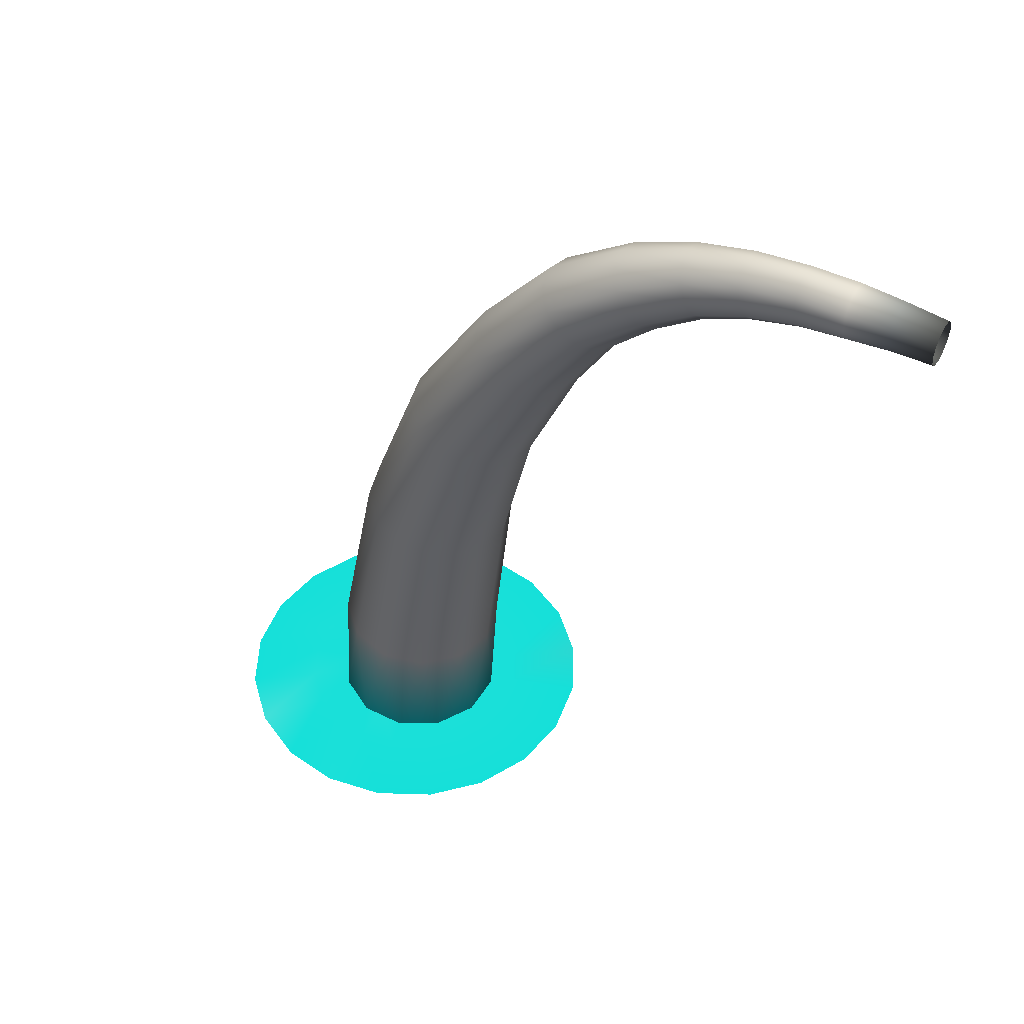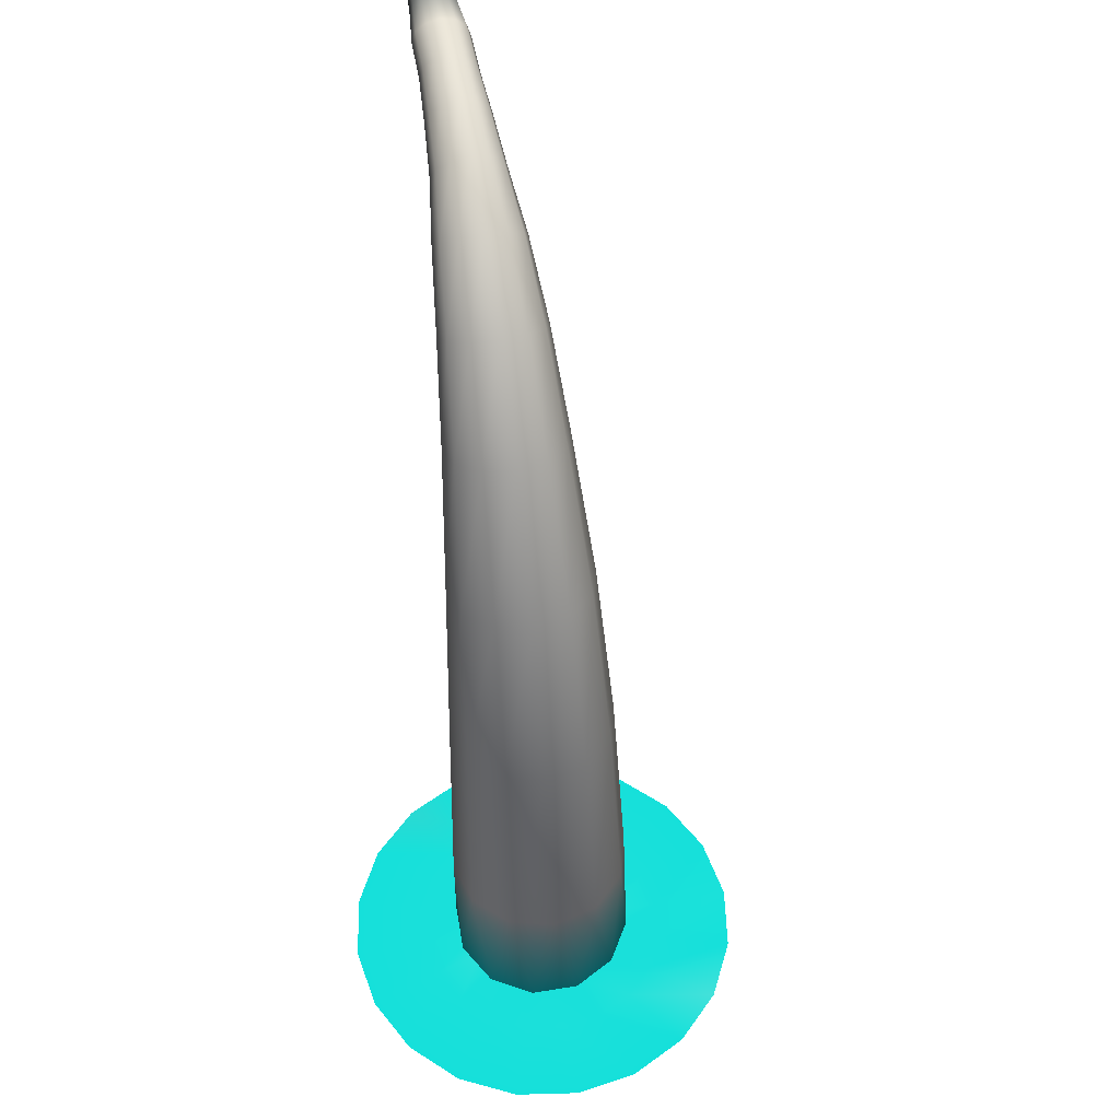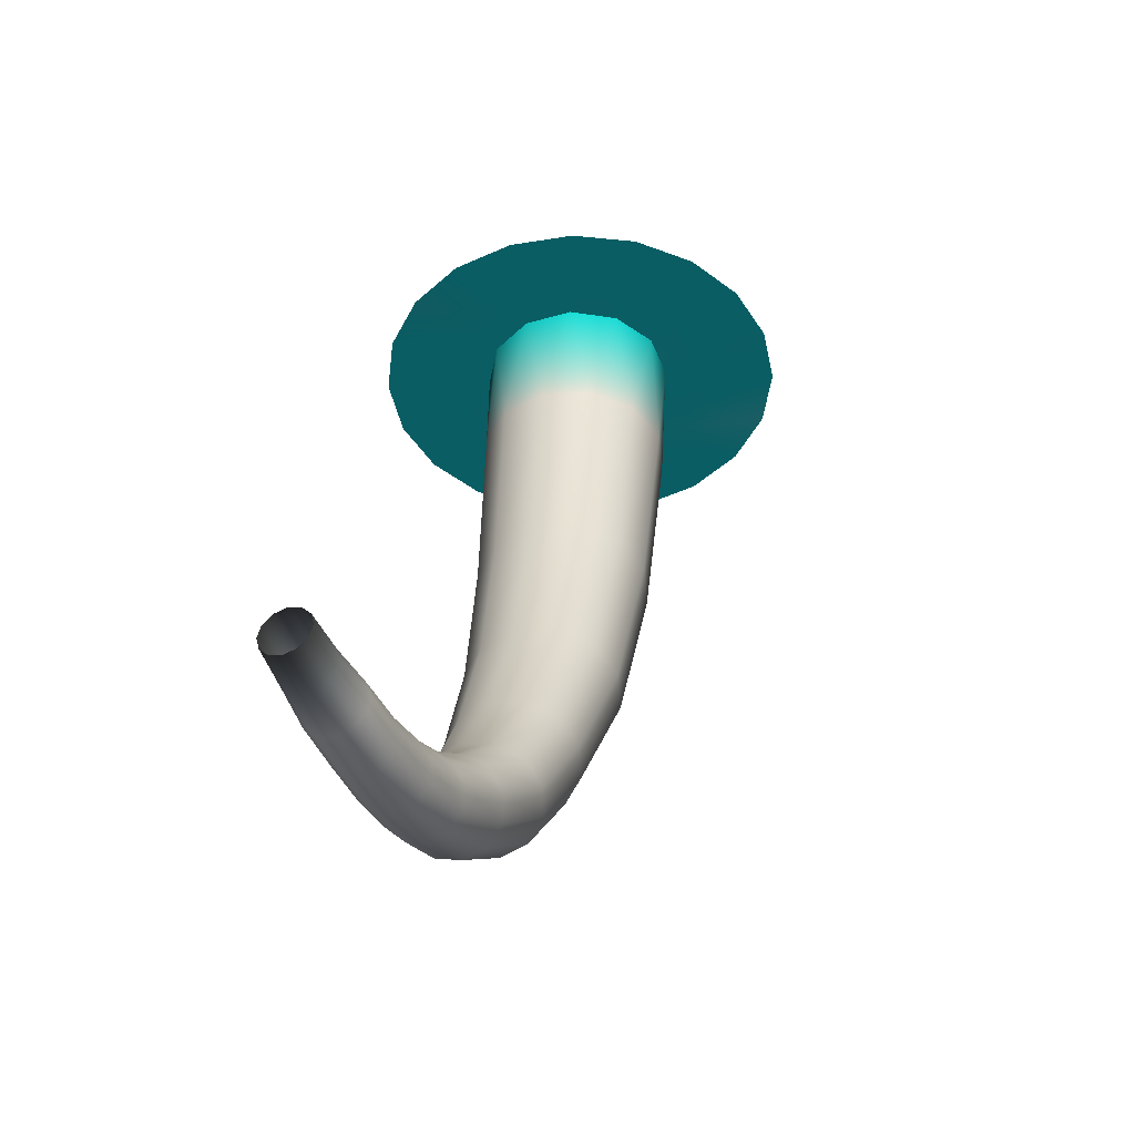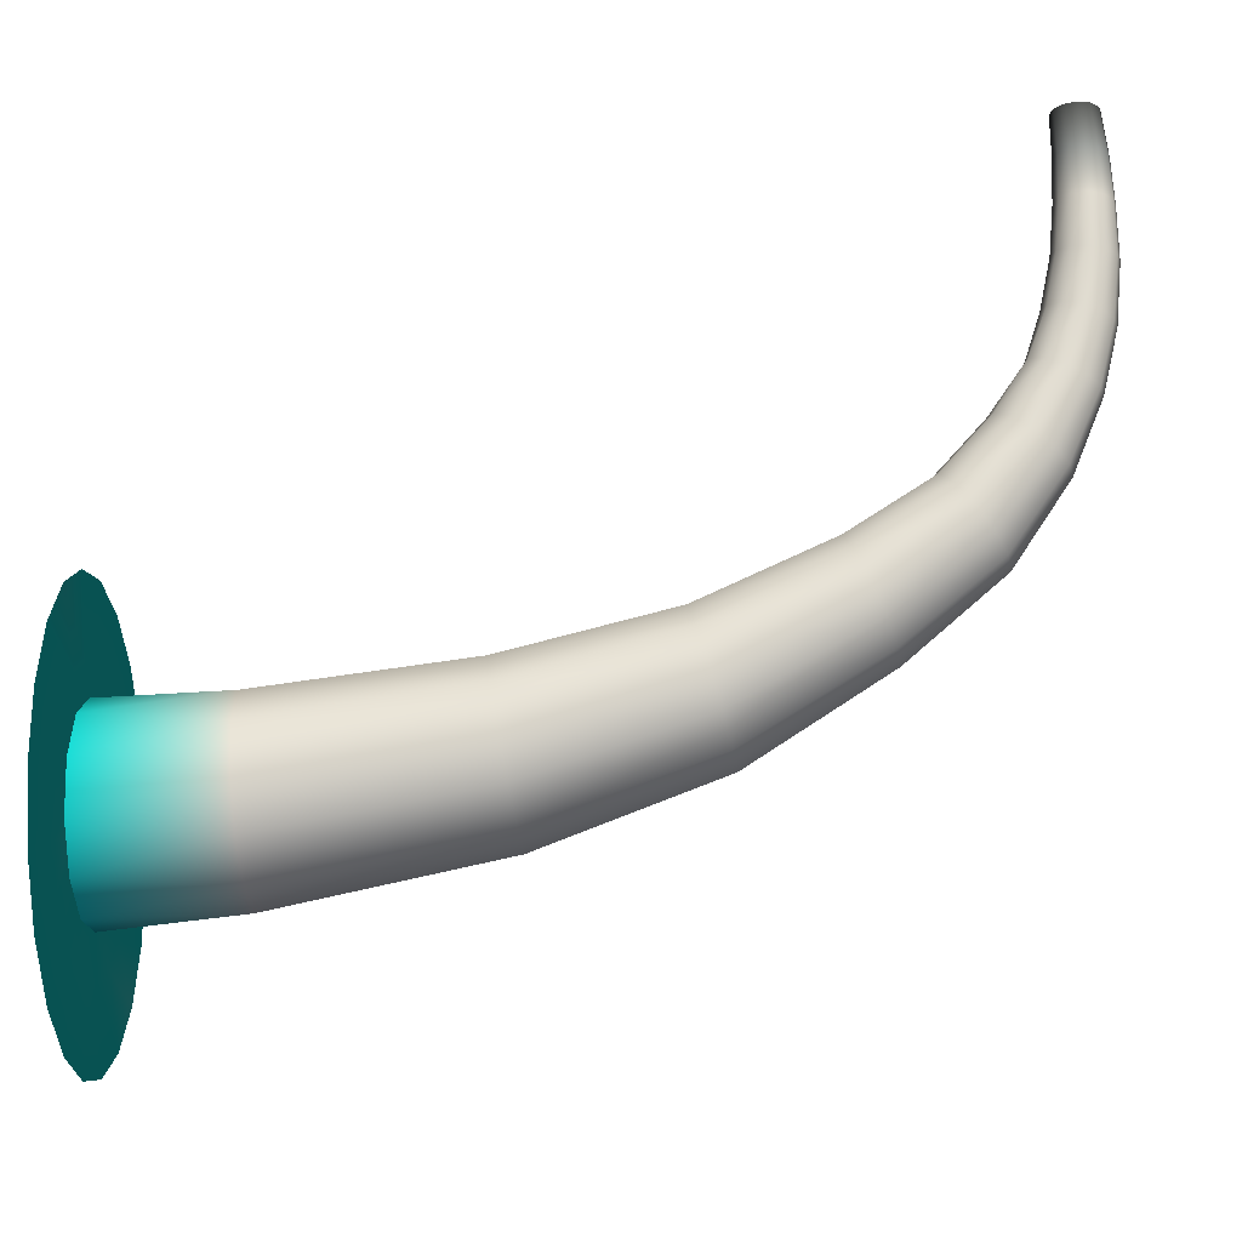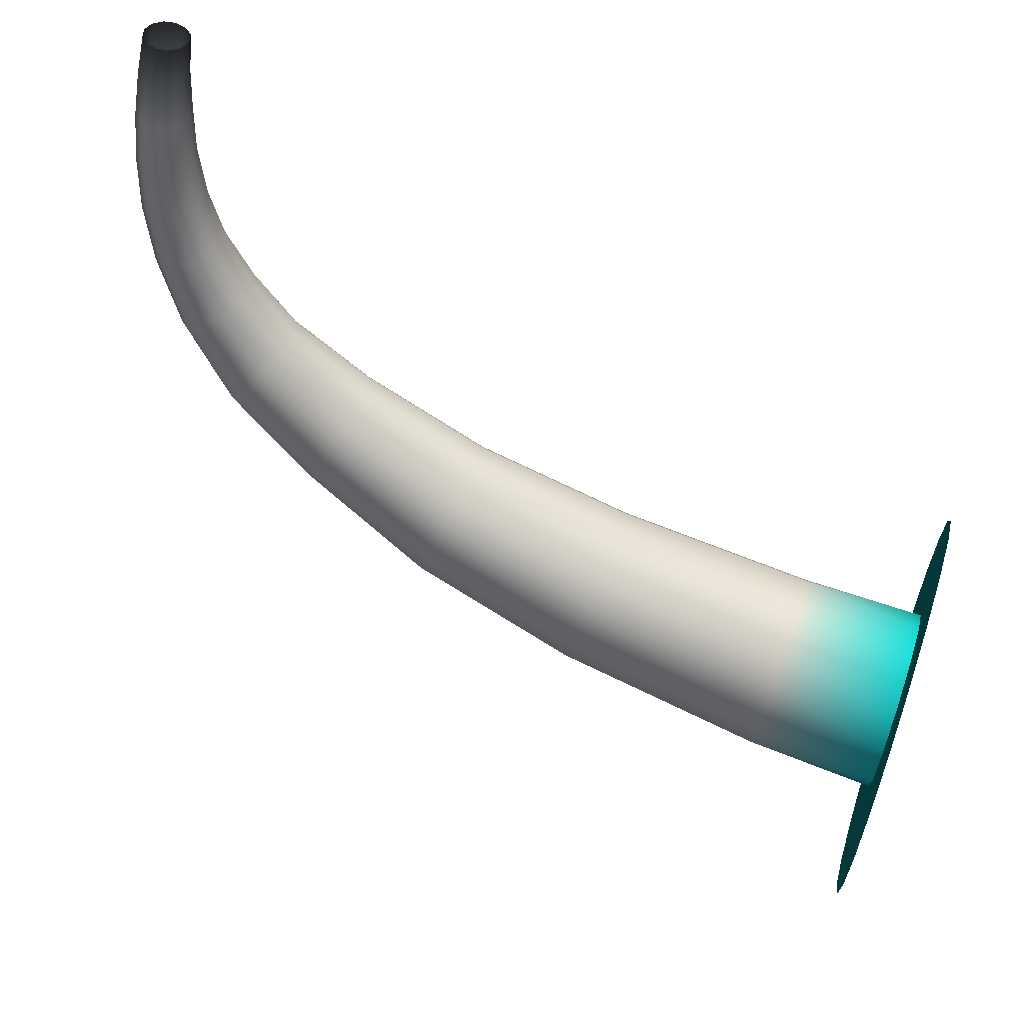
<metadata>
{"format":"obj","ext":"obj","renderer":"f3d","projection":"perspective","resolution":1024,"background":"white","views":[{"elev":47.1,"azim":-40.5,"up":"+Y"},{"elev":52.6,"azim":-170.2,"up":"+Y"},{"elev":48.2,"azim":-179.7,"up":"+Z"},{"elev":-37.2,"azim":93.2,"up":"+Z"},{"elev":66.4,"azim":-71.7,"up":"+Z"}]}
</metadata>
<code>
v 224.1 746.6 683.6 0.4118 0.4275 0.4392
v 212.6 739.4 655.1 0.7098 0.7373 0.7608
v 196.9 731.2 627.1 1 1 1
v 174.8 724.8 598.3 1 1 1
v 150.6 719.7 567.9 1 1 1
v 126.1 715.1 535.1 1 1 1
v 99.76 704.4 492.7 1 1 1
v 77.36 677.9 433.9 1 1 1
v 64.51 618.1 367.4 1 1 1
v 62.48 521.6 297 1 1 1
v 78.37 393.6 251.2 1 1 1
v 103.1 234.1 237.1 1 1 1
v 222 738.4 684.3 0.4118 0.4275 0.4392
v 206.5 732.8 657.5 0.7098 0.7373 0.7608
v 187 728.6 631 1 1 1
v 164.6 727.7 601.7 1 1 1
v 141.6 728.3 568.9 1 1 1
v 120.7 727.4 531 1 1 1
v 100.5 717.1 481.9 1 1 1
v 86.83 686 418.3 1 1 1
v 83.85 620.4 354.4 1 1 1
v 90.27 519.7 294.1 1 1 1
v 107.4 390 264.2 1 1 1
v 123.5 232.4 265.7 1 1 1
v 216.3 732.4 686.3 0.4118 0.4275 0.4392
v 198.1 730.4 660.7 0.7098 0.7373 0.7608
v 177 731.2 634.5 1 1 1
v 156.9 735.6 603.6 1 1 1
v 137.5 739.9 567.2 1 1 1
v 122.1 739.7 524.4 1 1 1
v 109.5 726.4 470.8 1 1 1
v 103.7 688.9 407.6 1 1 1
v 107 618.1 351.6 1 1 1
v 115.5 514.5 304.8 1 1 1
v 125.7 385.1 289.8 1 1 1
v 126.8 230.6 300.8 1 1 1
v 208.7 730.3 689.1 0.4118 0.4275 0.4392
v 189.7 732.8 663.8 0.7098 0.7373 0.7608
v 169.5 738.4 636.8 1 1 1
v 153.7 746.4 603.4 1 1 1
v 139.5 751.6 563.3 1 1 1
v 129.9 748.8 516.9 1 1 1
v 124.2 729.8 462.5 1 1 1
v 123.5 686 404.7 1 1 1
v 127.9 611.7 359.9 1 1 1
v 131.3 507.3 326.5 1 1 1
v 128.6 380.2 321.1 1 1 1
v 112.2 229.4 332.8 1 1 1
v 201.1 732.4 692 0.4118 0.4275 0.4392
v 183.5 739.4 666 0.7098 0.7373 0.7608
v 166.7 748.2 637.3 1 1 1
v 156 757.2 601.2 1 1 1
v 147 760.2 558.1 1 1 1
v 142.4 752 511.2 1 1 1
v 140.8 726.4 459.2 1 1 1
v 140.8 677.9 410.2 1 1 1
v 140.8 603.1 377 1 1 1
v 133.5 500.2 353.2 1 1 1
v 115.2 376.6 349.9 1 1 1
v 83.44 228.9 353.3 1 1 1
v 195.5 738.4 694.1 0.4118 0.4275 0.4392
v 181.1 748.3 666.6 0.7098 0.7373 0.7608
v 169.1 758.1 635.7 1 1 1
v 163 765.1 597.5 1 1 1
v 158 763.3 553.1 1 1 1
v 155.4 748.8 507.4 1 1 1
v 154.8 717.1 461.7 1 1 1
v 151.1 666.9 422.8 1 1 1
v 142.2 594.5 398.4 1 1 1
v 121.5 494.9 377.8 1 1 1
v 89.06 375.3 368.3 1 1 1
v 48.37 229.4 356.6 1 1 1
v 193.5 746.6 695 0.4157 0.4314 0.4431
v 183.3 757.3 665.6 0.7098 0.7373 0.7608
v 176.3 765.3 632.6 1 1 1
v 173 768 593.4 1 1 1
v 169.5 760.2 549.7 1 1 1
v 166.3 739.7 507.9 1 1 1
v 162.4 704.4 469.4 1 1 1
v 151.6 655.9 439 1 1 1
v 131.9 588.2 418.3 1 1 1
v 98.56 493 393.8 1 1 1
v 57.26 376.6 371.5 1 1 1
v 16.32 230.6 342 1 1 1
v 195.6 754.7 694.3 0.4118 0.4275 0.4392
v 189.4 763.9 663.2 0.7098 0.7373 0.7608
v 186.2 767.9 628.7 1 1 1
v 183.2 765.1 590 1 1 1
v 178.6 751.6 548.7 1 1 1
v 171.7 727.4 512 1 1 1
v 161.7 692.3 480.4 1 1 1
v 142.1 647.9 454.5 1 1 1
v 112.6 585.9 431.4 1 1 1
v 70.77 494.9 396.8 1 1 1
v 28.29 380.2 358.6 1 1 1
v -4.14 232.4 313.3 1 1 1
v 201.2 760.7 692.3 0.4118 0.4275 0.4392
v 197.8 766.3 660 0.7098 0.7373 0.7608
v 196.2 765.3 625.2 1 1 1
v 190.9 757.2 588.1 1 1 1
v 182.7 739.9 550.4 1 1 1
v 170.3 715.1 518.7 1 1 1
v 152.8 683 491.4 1 1 1
v 125.2 644.9 465.2 1 1 1
v 89.39 588.2 434.2 1 1 1
v 45.57 500.2 386 1 1 1
v 9.898 385.1 332.9 1 1 1
v -7.432 234.1 278.3 1 1 1
v 208.8 762.9 689.5 0.4118 0.4275 0.4392
v 206.3 763.9 656.9 0.7098 0.7373 0.7608
v 203.6 758.1 622.9 1 1 1
v 194.1 746.4 588.3 1 1 1
v 180.7 728.3 554.3 1 1 1
v 162.4 706 526.1 1 1 1
v 138 679.6 499.7 1 1 1
v 105.4 647.9 468.2 1 1 1
v 68.54 594.5 425.9 1 1 1
v 29.74 507.3 364.3 1 1 1
v 7.043 390 301.6 1 1 1
v 7.222 235.4 246.3 1 1 1
v 216.4 760.7 686.6 0.4118 0.4275 0.4392
v 212.4 757.3 654.7 0.7098 0.7373 0.7608
v 206.5 748.2 622.4 1 1 1
v 191.9 735.6 590.6 1 1 1
v 173.2 719.7 559.5 1 1 1
v 150.2 704.8 532.3 1 1 1
v 121.5 683 503 1 1 1
v 88.1 655.9 462.7 1 1 1
v 55.66 603.1 408.7 1 1 1
v 27.54 514.5 337.6 1 1 1
v 20.46 393.6 272.8 1 1 1
v 35.93 235.8 225.8 1 1 1
v 222 754.7 684.5 0.4196 0.4353 0.4471
v 214.8 748.3 654.1 0.7098 0.7373 0.7608
v 204 738.4 624 1 1 1
v 184.8 727.7 594.2 1 1 1
v 162.2 716.6 564.5 1 1 1
v 136.9 706 535.6 1 1 1
v 107.5 692.3 500.6 1 1 1
v 77.81 666.9 450.1 1 1 1
v 54.18 611.7 387.3 1 1 1
v 39.52 519.7 313 1 1 1
v 46.57 394.9 254.4 1 1 1
v 71.01 235.4 222.5 1 1 1
v 127 137.5 278.5 0.1098 0.9725 1
v 0.408 137.5 323.6 0.1098 0.9725 1
v 114.9 137.5 244.6 0.1098 0.9725 1
v -11.68 137.5 289.7 0.1098 0.9725 1
v 87.49 137.5 221.3 0.1098 0.9725 1
v -5.193 137.5 254.3 0.1098 0.9725 1
v 52.06 137.5 214.8 0.1098 0.9725 1
v 18.16 137.5 226.9 0.1098 0.9725 1
v 27.82 137.5 347 0.1098 0.9725 1
v 120.5 137.5 313.9 0.1098 0.9725 1
v 63.27 137.5 353.5 0.1098 0.9725 1
v 97.17 137.5 341.4 0.1098 0.9725 1
v 198 137.4 225.5 0.09412 0.9725 1
v 144.5 137.4 245.4 0.1098 0.9725 1
v 109.1 137.4 258.6 0.1255 0.9765 1
v 174.7 137.4 184 0.09412 0.9725 1
v 129.9 137.4 219.6 0.1137 0.9725 1
v 100.3 137.4 243.1 0.1961 0.9765 1
v 139.6 137.4 151.9 0.09412 0.9725 1
v 108 137.4 199.5 0.1098 0.9725 1
v 87.17 137.4 231 0.1176 0.9725 1
v 96.33 137.4 132.1 0.09412 0.9725 1
v 81.03 137.4 187.2 0.1098 0.9725 1
v 70.92 137.4 223.6 0.1098 0.9725 1
v 49.1 137.4 126.7 0.09412 0.9725 1
v 51.52 137.4 183.8 0.1137 0.9725 1
v 53.15 137.4 221.5 0.1098 0.9725 1
v 2.481 137.4 136.2 0.09412 0.9725 1
v 22.45 137.4 189.7 0.1176 0.9725 1
v 35.63 137.4 225 0.1098 0.9725 1
v -38.95 137.4 159.5 0.09412 0.9725 1
v -3.391 137.4 204.3 0.1098 0.9725 1
v 20.08 137.4 233.9 0.1098 0.9725 1
v -71.09 137.4 194.6 0.09412 0.9725 1
v -23.46 137.4 226.2 0.1569 0.9765 1
v 7.981 137.4 247 0.1098 0.9725 1
v -90.86 137.4 237.9 0.2863 0.9765 1
v -35.79 137.4 253.2 0.1137 0.9725 1
v 0.5583 137.4 263.3 0.1098 0.9725 1
v -96.31 137.4 285.1 0.09412 0.9725 1
v -39.2 137.4 282.7 0.1098 0.9725 1
v -1.47 137.4 281 0.1098 0.9725 1
v -86.84 137.4 331.7 0.1137 0.9765 1
v -33.3 137.4 311.7 0.1098 0.9725 1
v 2.054 137.4 298.6 0.1529 0.9765 1
v -63.48 137.4 373.1 0.09412 0.9725 1
v -18.72 137.4 337.6 0.1098 0.9725 1
v 10.86 137.4 314.1 0.1137 0.9725 1
v -28.43 137.4 405.3 0.09412 0.9725 1
v 3.176 137.4 357.7 0.1098 0.9725 1
v 24.03 137.4 326.2 0.1098 0.9725 1
v 14.87 137.4 425.1 0.09412 0.9725 1
v 30.17 137.4 370 0.1098 0.9725 1
v 40.28 137.4 333.6 0.1216 0.9725 1
v 62.1 137.4 430.5 0.09412 0.9725 1
v 59.67 137.4 373.4 0.1098 0.9725 1
v 58.05 137.4 335.7 0.1098 0.9725 1
v 108.7 137.4 421 0.09412 0.9725 1
v 88.75 137.4 367.5 0.1098 0.9725 1
v 75.57 137.4 332.1 0.1098 0.9725 1
v 150.2 137.4 397.7 0.09412 0.9725 1
v 114.6 137.4 352.9 0.1098 0.9725 1
v 91.12 137.4 323.3 0.1098 0.9725 1
v 182.3 137.4 362.6 0.1804 0.9412 0.9686
v 134.7 137.4 331 0.1098 0.9725 1
v 103.2 137.4 310.2 0.1098 0.9725 1
v 202.1 137.4 319.3 0.09412 0.9725 1
v 147 137.4 304 0.1098 0.9725 1
v 110.6 137.4 293.9 0.1098 0.9725 1
v 207.5 137.4 272.1 0.09412 0.9725 1
v 150.4 137.4 274.5 0.1098 0.9725 1
v 112.7 137.4 276.1 0.1098 0.9725 1
f 160 158 157
f 158 160 161
f 163 161 160
f 161 163 164
f 166 164 163
f 164 166 167
f 169 167 166
f 167 169 170
f 172 170 169
f 170 172 173
f 175 173 172
f 173 175 176
f 178 176 175
f 176 178 179
f 181 179 178
f 179 181 182
f 184 182 181
f 182 184 185
f 187 185 184
f 185 187 188
f 190 188 187
f 188 190 191
f 193 191 190
f 191 193 194
f 196 194 193
f 194 196 197
f 199 197 196
f 197 199 200
f 202 200 199
f 200 202 203
f 205 203 202
f 203 205 206
f 208 206 205
f 206 208 209
f 211 209 208
f 209 211 212
f 214 212 211
f 212 214 215
f 157 215 214
f 215 157 158
f 161 159 158
f 159 161 162
f 164 162 161
f 162 164 165
f 167 165 164
f 165 167 168
f 170 168 167
f 168 170 171
f 173 171 170
f 171 173 174
f 176 174 173
f 174 176 177
f 179 177 176
f 177 179 180
f 182 180 179
f 180 182 183
f 185 183 182
f 183 185 186
f 188 186 185
f 186 188 189
f 191 189 188
f 189 191 192
f 194 192 191
f 192 194 195
f 197 195 194
f 195 197 198
f 200 198 197
f 198 200 201
f 203 201 200
f 201 203 204
f 206 204 203
f 204 206 207
f 209 207 206
f 207 209 210
f 212 210 209
f 210 212 213
f 215 213 212
f 213 215 216
f 158 216 215
f 216 158 159
f 147 24 145
f 24 147 12
f 149 12 147
f 12 149 144
f 151 144 149
f 144 151 132
f 152 132 151
f 132 152 120
f 150 120 152
f 120 150 108
f 148 108 150
f 108 148 96
f 146 96 148
f 96 146 84
f 153 84 146
f 84 153 72
f 155 72 153
f 72 155 60
f 156 60 155
f 60 156 48
f 154 48 156
f 48 154 36
f 145 36 154
f 36 145 24
f 135 124 123
f 124 135 136
f 3 136 135
f 136 3 4
f 15 4 3
f 4 15 16
f 27 16 15
f 16 27 28
f 39 28 27
f 28 39 40
f 51 40 39
f 40 51 52
f 63 52 51
f 52 63 64
f 75 64 63
f 64 75 76
f 87 76 75
f 76 87 88
f 99 88 87
f 88 99 100
f 111 100 99
f 100 111 112
f 123 112 111
f 112 123 124
f 123 134 135
f 134 123 122
f 111 122 123
f 122 111 110
f 99 110 111
f 110 99 98
f 87 98 99
f 98 87 86
f 75 86 87
f 86 75 74
f 63 74 75
f 74 63 62
f 51 62 63
f 62 51 50
f 39 50 51
f 50 39 38
f 27 38 39
f 38 27 26
f 15 26 27
f 26 15 14
f 3 14 15
f 14 3 2
f 135 2 3
f 2 135 134
f 124 113 112
f 113 124 125
f 136 125 124
f 125 136 137
f 4 137 136
f 137 4 5
f 16 5 4
f 5 16 17
f 28 17 16
f 17 28 29
f 40 29 28
f 29 40 41
f 52 41 40
f 41 52 53
f 64 53 52
f 53 64 65
f 76 65 64
f 65 76 77
f 88 77 76
f 77 88 89
f 100 89 88
f 89 100 101
f 112 101 100
f 101 112 113
f 113 102 101
f 102 113 114
f 125 114 113
f 114 125 126
f 137 126 125
f 126 137 138
f 5 138 137
f 138 5 6
f 17 6 5
f 6 17 18
f 29 18 17
f 18 29 30
f 41 30 29
f 30 41 42
f 53 42 41
f 42 53 54
f 65 54 53
f 54 65 66
f 77 66 65
f 66 77 78
f 89 78 77
f 78 89 90
f 101 90 89
f 90 101 102
f 102 91 90
f 91 102 103
f 114 103 102
f 103 114 115
f 126 115 114
f 115 126 127
f 138 127 126
f 127 138 139
f 6 139 138
f 139 6 7
f 18 7 6
f 7 18 19
f 30 19 18
f 19 30 31
f 42 31 30
f 31 42 43
f 54 43 42
f 43 54 55
f 66 55 54
f 55 66 67
f 78 67 66
f 67 78 79
f 90 79 78
f 79 90 91
f 91 80 79
f 80 91 92
f 103 92 91
f 92 103 104
f 115 104 103
f 104 115 116
f 127 116 115
f 116 127 128
f 139 128 127
f 128 139 140
f 7 140 139
f 140 7 8
f 19 8 7
f 8 19 20
f 31 20 19
f 20 31 32
f 43 32 31
f 32 43 44
f 55 44 43
f 44 55 56
f 67 56 55
f 56 67 68
f 79 68 67
f 68 79 80
f 80 69 68
f 69 80 81
f 92 81 80
f 81 92 93
f 104 93 92
f 93 104 105
f 116 105 104
f 105 116 117
f 128 117 116
f 117 128 129
f 140 129 128
f 129 140 141
f 8 141 140
f 141 8 9
f 20 9 8
f 9 20 21
f 32 21 20
f 21 32 33
f 44 33 32
f 33 44 45
f 56 45 44
f 45 56 57
f 68 57 56
f 57 68 69
f 69 58 57
f 58 69 70
f 81 70 69
f 70 81 82
f 93 82 81
f 82 93 94
f 105 94 93
f 94 105 106
f 117 106 105
f 106 117 118
f 129 118 117
f 118 129 130
f 141 130 129
f 130 141 142
f 9 142 141
f 142 9 10
f 21 10 9
f 10 21 22
f 33 22 21
f 22 33 34
f 45 34 33
f 34 45 46
f 57 46 45
f 46 57 58
f 58 47 46
f 47 58 59
f 70 59 58
f 59 70 71
f 82 71 70
f 71 82 83
f 94 83 82
f 83 94 95
f 106 95 94
f 95 106 107
f 118 107 106
f 107 118 119
f 130 119 118
f 119 130 131
f 142 131 130
f 131 142 143
f 10 143 142
f 143 10 11
f 22 11 10
f 11 22 23
f 34 23 22
f 23 34 35
f 46 35 34
f 35 46 47
f 47 36 35
f 36 47 48
f 59 48 47
f 48 59 60
f 71 60 59
f 60 71 72
f 83 72 71
f 72 83 84
f 95 84 83
f 84 95 96
f 107 96 95
f 96 107 108
f 119 108 107
f 108 119 120
f 131 120 119
f 120 131 132
f 143 132 131
f 132 143 144
f 11 144 143
f 144 11 12
f 23 12 11
f 12 23 24
f 35 24 23
f 24 35 36
f 25 14 13
f 14 25 26
f 37 26 25
f 26 37 38
f 49 38 37
f 38 49 50
f 61 50 49
f 50 61 62
f 73 62 61
f 62 73 74
f 85 74 73
f 74 85 86
f 97 86 85
f 86 97 98
f 109 98 97
f 98 109 110
f 121 110 109
f 110 121 122
f 133 122 121
f 122 133 134
f 1 134 133
f 134 1 2
f 1 13 2
f 2 13 14

</code>
